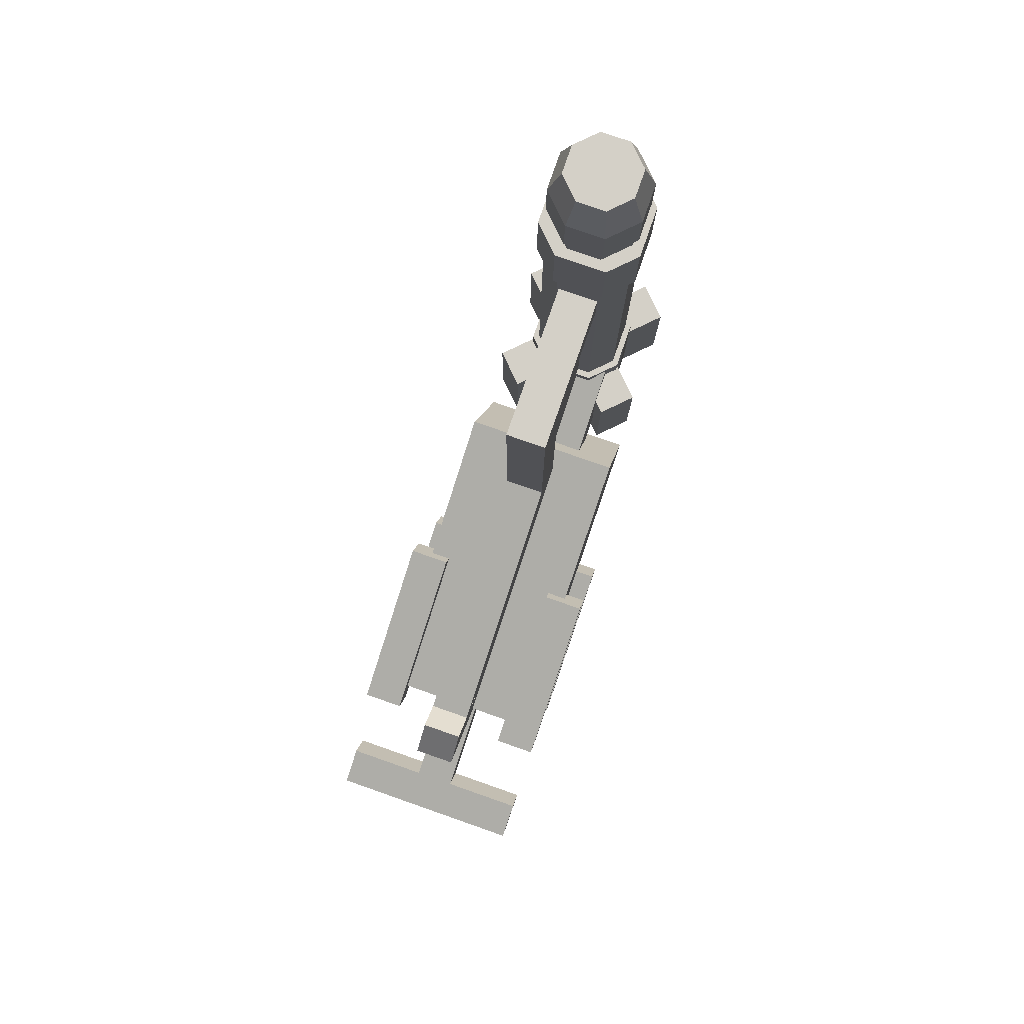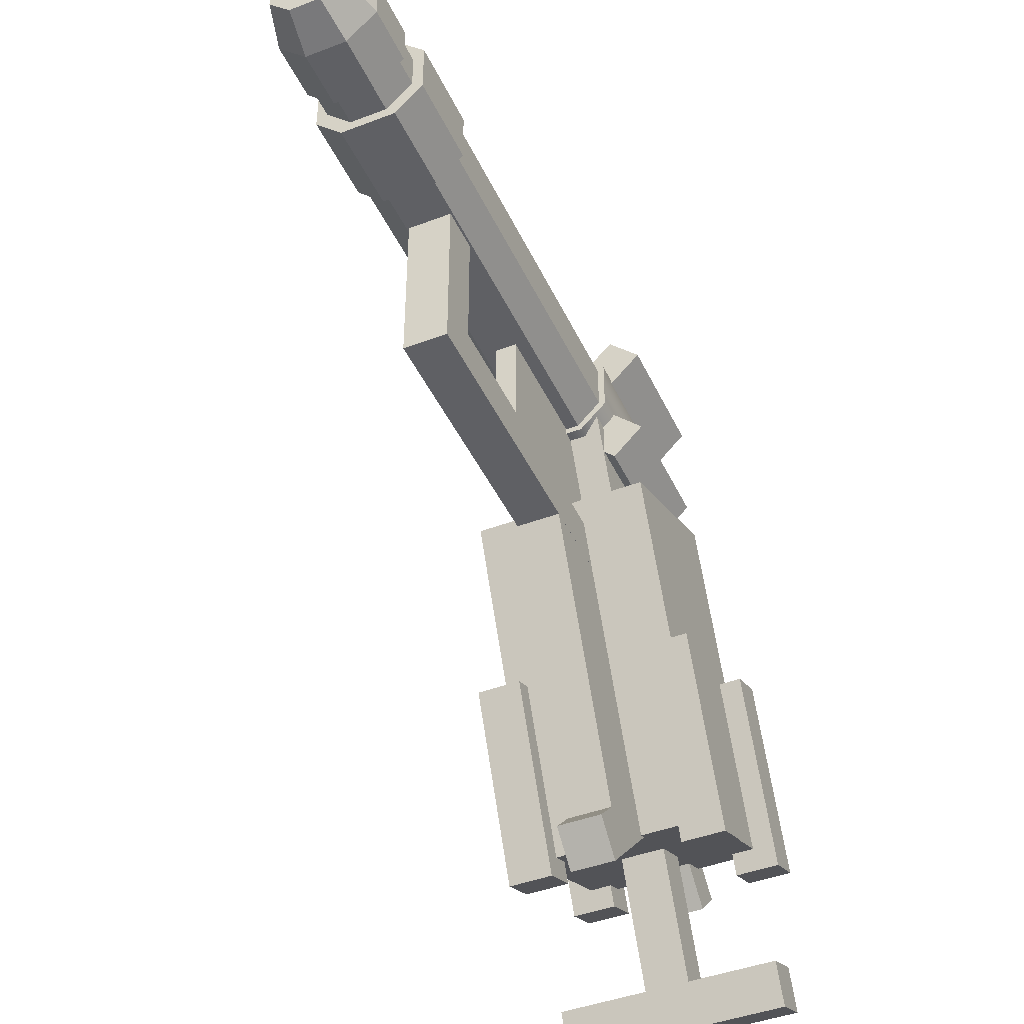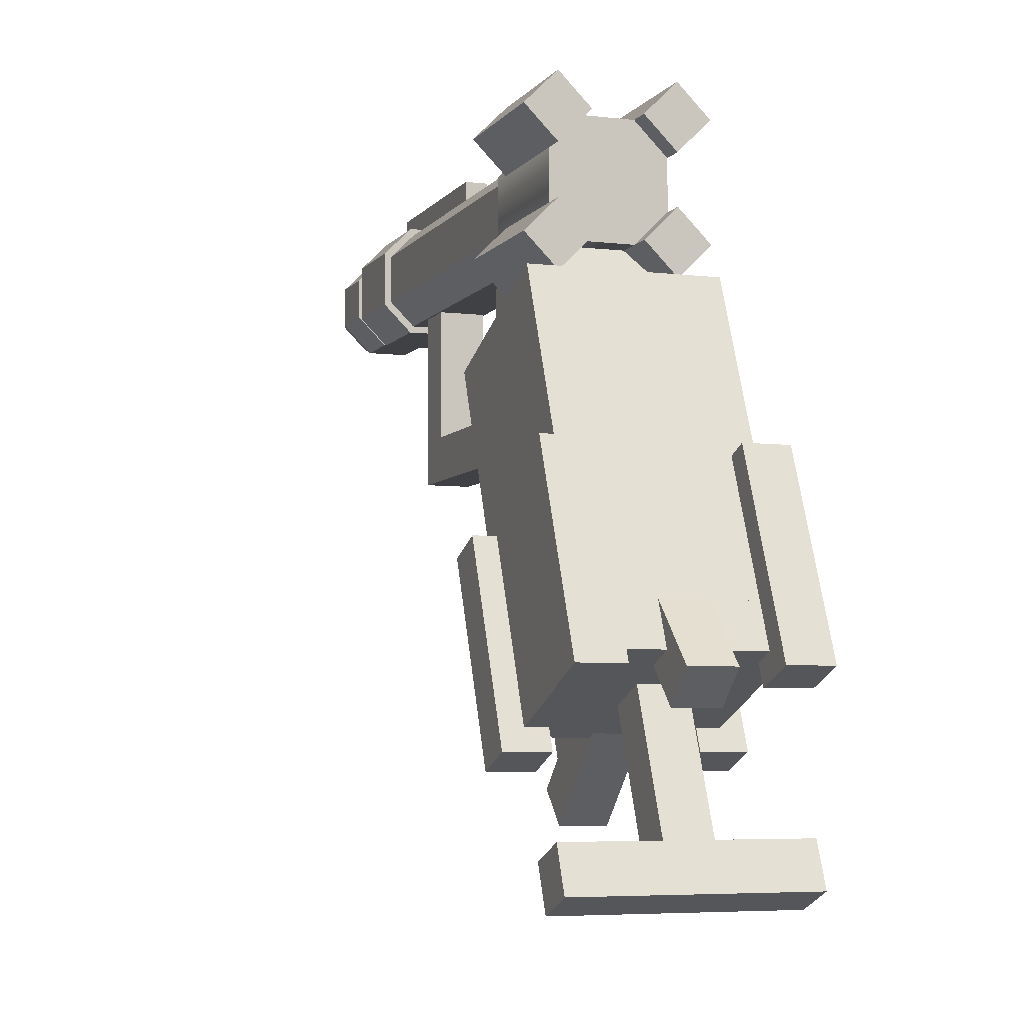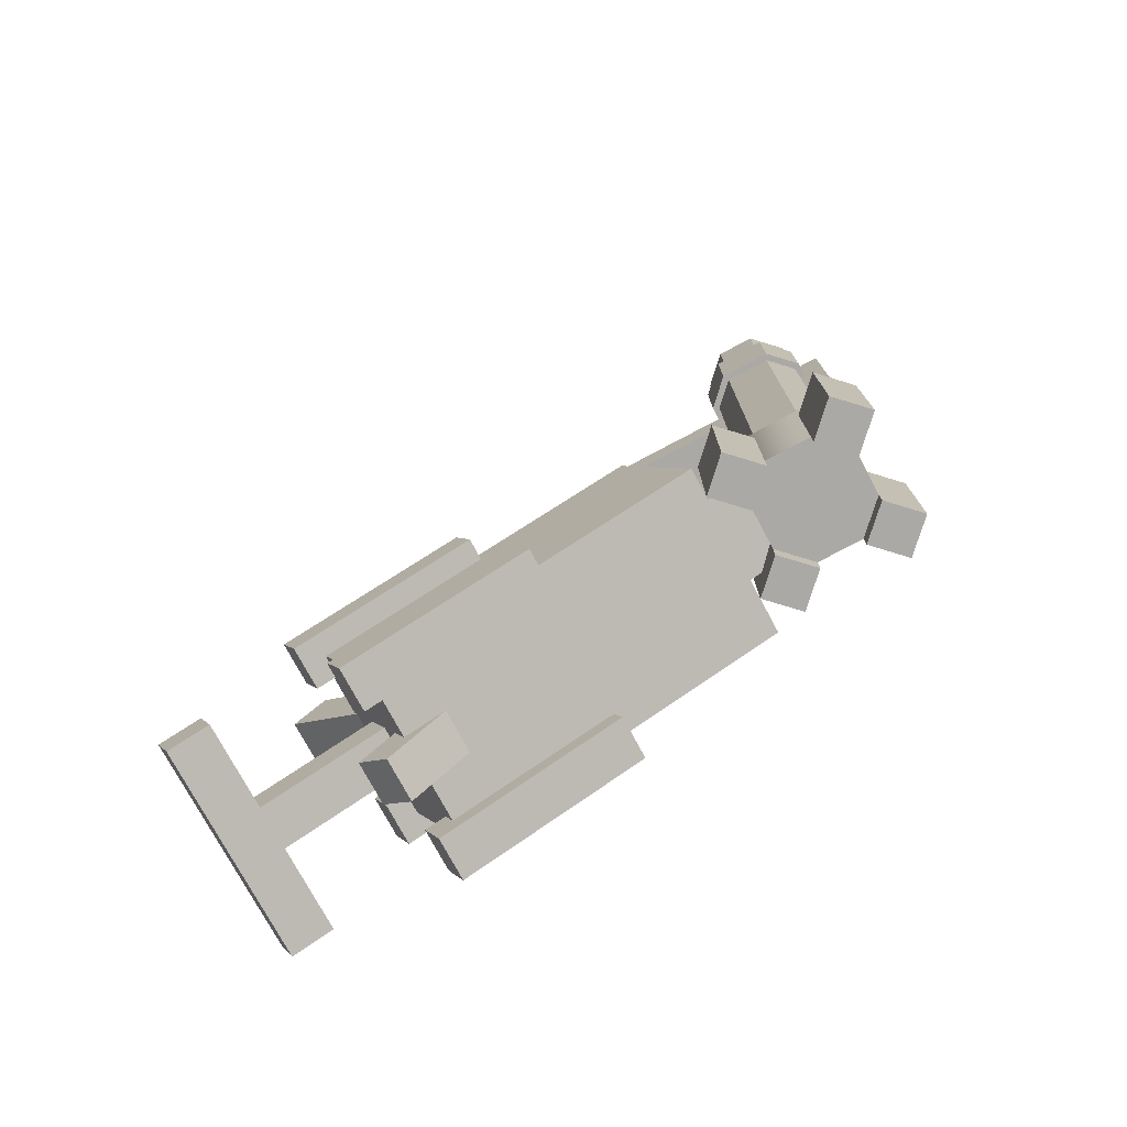
<metadata>
{"format":"obj","ext":"obj","renderer":"f3d","projection":"perspective","resolution":1024,"background":"white","views":[{"elev":79.9,"azim":19.3,"up":"+Z"},{"elev":-44.0,"azim":24.0,"up":"+Y"},{"elev":-5.6,"azim":160.2,"up":"+Y"},{"elev":-75.5,"azim":118.1,"up":"+Z"}]}
</metadata>
<code>
o triggerModel
v -0.004882 0.01953 0.1045
v 0.004882 0.01953 0.1045
v 0.004882 0.07812 0.1045
v -0.004882 0.07812 0.1045
v -0.004882 0.01953 0.02246
v -0.004882 0.07812 0.02246
v 0.004882 0.01953 0.02246
v 0.004882 0.07812 0.02246
f 1 2 3 4
f 5 1 4 6
f 7 5 6 8
f 2 7 8 3
f 8 6 4 3
f 2 1 5 7
o plunger
v -0.009765 -0.1575 -0.0644
v 0.009766 -0.1575 -0.0644
v 0.009766 -0.04559 -0.01806
v -0.009765 -0.04559 -0.01806
v -0.009765 -0.15 -0.08245
v -0.009765 -0.03812 -0.0361
v 0.009766 -0.15 -0.08245
v 0.009766 -0.03812 -0.0361
v -0.04883 -0.1755 -0.07188
v 0.04883 -0.1755 -0.07188
v 0.04883 -0.1575 -0.0644
v -0.04883 -0.1575 -0.0644
v -0.04883 -0.168 -0.08992
v -0.04883 -0.15 -0.08245
v 0.04883 -0.168 -0.08992
v 0.04883 -0.15 -0.08245
f 9 10 11 12
f 13 9 12 14
f 15 13 14 16
f 10 15 16 11
f 16 14 12 11
f 10 9 13 15
f 17 18 19 20
f 21 17 20 22
f 23 21 22 24
f 18 23 24 19
f 24 22 20 19
f 18 17 21 23
o cube
v -0.01074 0.07617 0.2031
v 0.01074 0.1191 0.2031
v -0.01074 0.1191 0.2031
v -0.01074 0.07617 0.04687
v -0.01074 0.1191 0.04687
v -0.01221 0.07324 -0.01172
v 0.01221 0.07324 -0.01172
v 0.01221 0.1221 -0.01172
v -0.04883 -0.1274 -0.009462
v -0.0293 -0.1274 -0.009462
v -0.0293 -0.1003 0.001749
v -0.04883 -0.1003 0.001749
v -0.04883 -0.1199 -0.02751
v -0.04883 -0.09283 -0.0163
v -0.0293 -0.1199 -0.02751
v -0.0293 -0.09283 -0.0163
v -0.04883 -0.09748 -0.08164
v -0.0293 -0.09748 -0.08164
v -0.0293 -0.07041 -0.07043
v -0.04883 -0.07041 -0.07043
v -0.04883 -0.09 -0.09968
v -0.04883 -0.06294 -0.08847
v -0.0293 -0.09 -0.09968
v -0.0293 -0.06294 -0.08847
v 0.0293 -0.09748 -0.08164
v 0.04883 -0.09748 -0.08164
v 0.04883 -0.07041 -0.07043
v 0.0293 -0.07041 -0.07043
v 0.0293 -0.09 -0.09968
v 0.0293 -0.06294 -0.08847
v 0.04883 -0.09 -0.09968
v 0.04883 -0.06294 -0.08847
v 0.0293 -0.1274 -0.009462
v 0.04883 -0.1274 -0.009462
v 0.04883 -0.1003 0.001749
v 0.0293 -0.1003 0.001749
v 0.0293 -0.1199 -0.02751
v 0.0293 -0.09283 -0.0163
v 0.04883 -0.1199 -0.02751
v 0.04883 -0.09283 -0.0163
v 0.02441 0.08545 0.2422
v 0.02441 0.08545 0.2031
v 0.01221 0.1221 0.2031
v -0.004882 0.1191 0.2324
v 0.004882 0.1191 0.2324
v 0.004882 0.1318 0.2324
v -0.004882 0.1318 0.2324
v -0.004882 0.1191 0.1445
v -0.004882 0.1318 0.1445
v 0.004882 0.1191 0.1445
v 0.004882 0.1318 0.1445
v -0.01953 0.03721 0.027
v 0.01953 0.03721 0.027
v 0.01953 0.08666 0.04748
v -0.01953 0.08666 0.04748
v -0.01953 0.05216 -0.009086
v -0.01953 0.1016 0.0114
v 0.01953 0.05216 -0.009086
v 0.01953 0.1016 0.0114
v -0.03906 -0.09657 -0.007272
v 0.03906 -0.09657 -0.007272
v 0.03906 0.02974 0.04505
v -0.03906 0.02974 0.04505
v -0.03906 -0.06667 -0.07945
v -0.03906 0.05964 -0.02713
v 0.03906 -0.06667 -0.07945
v 0.03906 0.05964 -0.02713
v -0.009765 -0.1484 0.0169
v 0.009766 -0.1484 0.0169
v 0.009766 -0.1345 0.03071
v -0.009765 -0.1345 0.03071
v -0.009765 -0.1104 -0.02108
v -0.009765 -0.09657 -0.007272
v 0.009766 -0.1104 -0.02108
v 0.009766 -0.09657 -0.007272
v -0.009765 -0.08048 -0.06564
v 0.009766 -0.08048 -0.06564
v 0.009766 -0.06667 -0.07945
v -0.009765 -0.06667 -0.07945
v -0.009765 -0.1047 -0.08981
v -0.009765 -0.09084 -0.1036
v 0.009766 -0.1047 -0.08981
v 0.009766 -0.09084 -0.1036
v -0.03906 -0.1146 -0.01475
v 0.03906 -0.1146 -0.01475
v 0.03906 -0.09657 -0.007272
v -0.03906 -0.09657 -0.007272
v -0.03906 -0.08472 -0.08692
v -0.03906 -0.06667 -0.07945
v 0.03906 -0.08472 -0.08692
v 0.03906 -0.06667 -0.07945
v 0.03906 -0.1046 -0.03881
v 0.03906 -0.09468 -0.06287
v -0.03906 -0.1046 -0.03881
v -0.03906 -0.09468 -0.06287
v -0.03906 -0.0866 -0.03133
v -0.03906 -0.07664 -0.05539
v 0.03906 -0.0866 -0.03133
v 0.03906 -0.07664 -0.05539
v -0.01302 -0.06667 -0.07945
v 0.01302 -0.06667 -0.07945
v -0.01302 -0.1146 -0.01475
v 0.01302 -0.1146 -0.01475
v 0.01302 -0.09657 -0.007272
v -0.01302 -0.09657 -0.007272
v -0.01302 -0.08472 -0.08692
v 0.01302 -0.08472 -0.08692
v -0.01302 -0.1046 -0.03881
v 0.01302 -0.1046 -0.03881
v -0.01302 -0.09468 -0.06287
v 0.01302 -0.09468 -0.06287
v -0.01302 -0.07664 -0.05539
v 0.01302 -0.07664 -0.05539
v -0.01302 -0.0866 -0.03133
v 0.01302 -0.0866 -0.03133
v 0.01221 0.1221 0.2422
v -0.02148 0.08691 0.2031
v -0.01221 0.1221 0.2422
v -0.01221 0.07324 0.2031
v 0.01221 0.07324 0.2031
v -0.01221 0.1221 0.2031
v 0.02149 0.08691 0.04687
v -0.01221 0.07324 0.2422
v -0.02148 0.1084 0.04687
v 0.01221 0.07324 0.2422
v 0.02149 0.1084 0.04687
v 0.02441 0.1099 0.2422
v 0.02441 0.1099 0.2031
v -0.02441 0.08545 0.2422
v -0.02148 0.08691 0.04687
v -0.02441 0.1099 0.2422
v -0.02441 0.08545 0.2031
v -0.02441 0.1099 0.2031
v 0.01074 0.1191 0.04687
v 0.01074 0.07617 0.2031
v -0.02148 0.1084 0.2031
v 0.02149 0.08691 0.2031
v 0.01074 0.07617 0.04687
v 0.02149 0.1084 0.2031
v -0.01221 0.1221 -0.01172
v -0.02441 0.08545 0.04687
v -0.01221 0.07324 0.04687
v -0.02441 0.1099 -0.01172
v 0.01221 0.07324 0.04687
v 0.01221 0.1221 0.04687
v -0.02441 0.08545 -0.01172
v -0.01221 0.1221 0.04687
v -0.02441 0.1099 0.04687
v 0.02441 0.08545 -0.01172
v 0.02441 0.1099 -0.01172
v 0.02441 0.08545 0.04687
v 0.02441 0.1099 0.04687
v 0.02441 0.08545 0.2178
v 0.02441 0.08545 0.2031
v 0.01221 0.1221 0.2031
v 0.01221 0.1221 0.2178
v -0.01221 0.1221 0.2178
v -0.01221 0.07324 0.2031
v 0.01221 0.07324 0.2031
v -0.01221 0.1221 0.2031
v -0.01221 0.07324 0.2178
v 0.01221 0.07324 0.2178
v 0.02441 0.1099 0.2178
v 0.02441 0.1099 0.2031
v -0.02441 0.08545 0.2178
v -0.02441 0.1099 0.2178
v -0.02441 0.08545 0.2031
v -0.02441 0.1099 0.2031
v -0.04883 -0.1003 0.001749
v -0.0293 -0.1003 0.001749
v -0.0293 -0.04617 0.02417
v -0.04883 -0.04617 0.02417
v -0.04883 -0.09283 -0.0163
v -0.04883 -0.0387 0.006127
v -0.0293 -0.09283 -0.0163
v -0.0293 -0.0387 0.006127
v -0.04883 -0.07041 -0.07043
v -0.0293 -0.07041 -0.07043
v -0.0293 -0.01628 -0.048
v -0.04883 -0.01628 -0.048
v -0.04883 -0.06294 -0.08847
v -0.04883 -0.008804 -0.06605
v -0.0293 -0.06294 -0.08847
v -0.0293 -0.008804 -0.06605
v -0.03822 0.07324 0.03711
v -0.02441 0.05943 0.03711
v -0.0106 0.07324 0.03711
v -0.02441 0.08705 0.03711
v -0.03822 0.07324 -0.02148
v -0.02441 0.08705 -0.02148
v -0.02441 0.05943 -0.02148
v -0.0106 0.07324 -0.02148
v -0.009726 -0.1231 0.01868
v 0.009726 -0.1231 0.01868
v 0.009726 0.000399 0.06985
v -0.009726 0.000399 0.06985
v -0.009726 -0.1101 -0.01283
v -0.009726 0.01345 0.03834
v 0.009726 -0.1101 -0.01283
v 0.009726 0.01345 0.03834
v 0.0106 0.1221 0.03711
v 0.02441 0.1083 0.03711
v 0.03822 0.1221 0.03711
v 0.02441 0.1359 0.03711
v 0.0106 0.1221 -0.02149
v 0.02441 0.1359 -0.02149
v 0.02441 0.1083 -0.02149
v 0.03822 0.1221 -0.02149
v 0.0293 -0.07041 -0.07043
v 0.04883 -0.07041 -0.07043
v 0.04883 -0.01628 -0.048
v 0.0293 -0.01628 -0.048
v 0.0293 -0.06294 -0.08847
v 0.0293 -0.008804 -0.06605
v 0.04883 -0.06294 -0.08847
v 0.04883 -0.008804 -0.06605
v 0.0293 -0.1003 0.001749
v 0.04883 -0.1003 0.001749
v 0.04883 -0.04617 0.02417
v 0.0293 -0.04617 0.02417
v 0.0293 -0.09283 -0.0163
v 0.0293 -0.0387 0.006127
v 0.04883 -0.09283 -0.0163
v 0.04883 -0.0387 0.006127
v -0.03822 0.1221 0.03711
v -0.02441 0.1083 0.03711
v -0.0106 0.1221 0.03711
v -0.02441 0.1359 0.03711
v -0.03822 0.1221 -0.02148
v -0.02441 0.1359 -0.02148
v -0.02441 0.1083 -0.02148
v -0.0106 0.1221 -0.02148
v 0.0106 0.07324 0.03711
v 0.02441 0.05943 0.03711
v 0.03822 0.07324 0.03711
v 0.02441 0.08705 0.03711
v 0.0106 0.07324 -0.02149
v 0.02441 0.08705 -0.02149
v 0.02441 0.05943 -0.02149
v 0.03822 0.07324 -0.02149
v -0.009765 -0 0.1836
v 0.009766 -0 0.1836
v 0.009766 0.07812 0.1836
v -0.009765 0.07812 0.1836
v -0.009765 -0 0.1641
v -0.009765 0.07812 0.1641
v 0.009766 -0 0.1641
v 0.009766 0.07812 0.1641
v -0.009765 -0 0.1641
v 0.009766 -0 0.1641
v 0.009766 0.01953 0.1641
v -0.009765 0.01953 0.1641
v -0.009765 -0 0.02734
v -0.009765 0.01953 0.02734
v 0.009766 -0 0.02734
v 0.009766 0.01953 0.02734
f 148 160 27 29
f 163 150 158 26
f 147 143 144 149
f 151 152 67 140
f 145 157 155 142
f 65 149 144 66
f 159 25 28 162
f 161 146 150 163
f 161 163 26 27 160 141 25 159
f 28 25 141 154
f 65 151 140 142 155 153 147 149
f 154 141 160 148
f 153 155 157 156
f 158 150 146 162 28 154 148 29
f 158 29 27 26
f 145 67 152 66 144 143 156 157
f 65 66 152 151
f 67 145 142 140
f 143 147 153 156
f 159 162 146 161
f 185 182 183 186
f 187 188 179 180
f 184 192 190 181
f 177 186 183 178
f 177 187 180 181 190 189 185 186
f 189 190 192 191
f 184 179 188 178 183 182 191 192
f 177 178 188 187
f 179 184 181 180
f 182 185 189 191
f 31 30 170 167 164 32 174 173
f 167 172 171 164
f 176 174 32 169
f 33 34 35 36
f 37 33 36 38
f 39 37 38 40
f 34 39 40 35
f 40 38 36 35
f 34 33 37 39
f 41 42 43 44
f 45 41 44 46
f 47 45 46 48
f 42 47 48 43
f 48 46 44 43
f 42 41 45 47
f 49 50 51 52
f 53 49 52 54
f 55 53 54 56
f 50 55 56 51
f 56 54 52 51
f 50 49 53 55
f 57 58 59 60
f 61 57 60 62
f 63 61 62 64
f 58 63 64 59
f 64 62 60 59
f 58 57 61 63
f 68 69 70 71
f 72 68 71 73
f 74 72 73 75
f 69 74 75 70
f 75 73 71 70
f 69 68 72 74
f 76 77 78 79
f 80 76 79 81
f 82 80 81 83
f 77 82 83 78
f 83 81 79 78
f 77 76 80 82
f 84 85 86 87
f 88 84 87 89
f 90 88 89 91
f 85 90 91 86
f 91 89 87 86
f 85 84 88 90
f 92 93 94 95
f 96 92 95 97
f 98 96 97 99
f 93 98 99 94
f 99 97 95 94
f 93 92 96 98
f 100 101 102 103
f 104 100 103 105
f 106 104 105 107
f 101 106 107 102
f 107 105 103 102
f 101 100 104 106
f 127 109 110 128
f 118 108 111 120
f 130 112 113 124
f 117 114 115 123
f 138 120 111 129
f 134 119 112 130
f 126 108 118 132
f 132 118 119 134
f 124 113 121 136
f 136 121 120 138
f 109 116 122 110
f 116 117 123 122
f 112 119 121 113
f 119 118 120 121
f 123 137 139 122
f 137 136 138 139
f 115 125 137 123
f 125 124 136 137
f 116 133 135 117
f 133 132 134 135
f 109 127 133 116
f 127 126 132 133
f 117 135 131 114
f 135 134 130 131
f 122 139 128 110
f 139 138 129 128
f 114 131 125 115
f 131 130 124 125
f 108 126 129 111
f 126 127 128 129
f 32 164 171 169
f 169 171 172 165 166 168 175 176
f 168 166 30 31
f 175 173 174 176
f 168 31 173 175
f 170 165 172 167
f 30 166 165 170
f 193 194 195 196
f 197 193 196 198
f 199 197 198 200
f 194 199 200 195
f 200 198 196 195
f 194 193 197 199
f 201 202 203 204
f 205 201 204 206
f 207 205 206 208
f 202 207 208 203
f 208 206 204 203
f 202 201 205 207
f 209 210 211 212
f 213 209 212 214
f 215 213 214 216
f 210 215 216 211
f 216 214 212 211
f 210 209 213 215
f 217 218 219 220
f 221 217 220 222
f 223 221 222 224
f 218 223 224 219
f 224 222 220 219
f 218 217 221 223
f 225 226 227 228
f 229 225 228 230
f 231 229 230 232
f 226 231 232 227
f 232 230 228 227
f 226 225 229 231
f 233 234 235 236
f 237 233 236 238
f 239 237 238 240
f 234 239 240 235
f 240 238 236 235
f 234 233 237 239
f 241 242 243 244
f 245 241 244 246
f 247 245 246 248
f 242 247 248 243
f 248 246 244 243
f 242 241 245 247
f 249 250 251 252
f 253 249 252 254
f 255 253 254 256
f 250 255 256 251
f 256 254 252 251
f 250 249 253 255
f 257 258 259 260
f 261 257 260 262
f 263 261 262 264
f 258 263 264 259
f 264 262 260 259
f 258 257 261 263
f 265 266 267 268
f 269 265 268 270
f 271 269 270 272
f 266 271 272 267
f 272 270 268 267
f 266 265 269 271
f 273 274 275 276
f 277 273 276 278
f 279 277 278 280
f 274 279 280 275
f 280 278 276 275
f 274 273 277 279
o dart
v 0.01953 0.08957 0.05469
v 0.00809 0.07812 0.05469
v 0 0.09766 0.05469
v 0.01953 0.08957 0.2734
v 0.00809 0.07812 0.2734
v 0 0.09766 0.2734
v 0.01953 0.1057 0.05469
v 0.01953 0.1057 0.2734
v 0.00809 0.1172 0.05469
v 0.00809 0.1172 0.2734
v -0.00809 0.1172 0.05469
v -0.00809 0.1172 0.2734
v -0.01953 0.1057 0.05469
v -0.01953 0.1057 0.2734
v -0.01953 0.08957 0.05469
v -0.01953 0.08957 0.2734
v -0.00809 0.07812 0.05469
v -0.00809 0.07812 0.2734
v 0.01953 0.08957 0.2734
v 0.00809 0.07812 0.2734
v 0 0.09766 0.2734
v 0.01562 0.09118 0.2969
v 0.006472 0.08203 0.2969
v 0 0.09766 0.2969
v 0.01953 0.1057 0.2734
v 0.01562 0.1041 0.2969
v 0.00809 0.1172 0.2734
v 0.006472 0.1133 0.2969
v -0.00809 0.1172 0.2734
v -0.006472 0.1133 0.2969
v -0.01953 0.1057 0.2734
v -0.01562 0.1041 0.2969
v -0.01953 0.08957 0.2734
v -0.01562 0.09118 0.2969
v -0.00809 0.07812 0.2734
v -0.006472 0.08203 0.2969
v 0.02197 0.08855 0.2798
v 0.009101 0.07568 0.2798
v -0 0.09766 0.2798
v 0.01646 0.09084 0.2988
v 0.006817 0.0812 0.2988
v -0 0.09766 0.2988
v 0.02197 0.1068 0.2798
v 0.01646 0.1045 0.2988
v 0.009101 0.1196 0.2798
v 0.006817 0.1141 0.2988
v -0.009101 0.1196 0.2798
v -0.006817 0.1141 0.2988
v -0.02197 0.1068 0.2798
v -0.01646 0.1045 0.2988
v -0.02197 0.08855 0.2798
v -0.01646 0.09084 0.2988
v -0.009101 0.07568 0.2798
v -0.006817 0.0812 0.2988
v 0.02197 0.08855 0.2549
v 0.009101 0.07568 0.2549
v -0 0.09766 0.2549
v 0.02197 0.08855 0.2798
v 0.009101 0.07568 0.2798
v 0 0.09766 0.2798
v 0.02197 0.1068 0.2549
v 0.02197 0.1068 0.2798
v 0.009101 0.1196 0.2549
v 0.009101 0.1196 0.2798
v -0.009101 0.1196 0.2549
v -0.009101 0.1196 0.2798
v -0.02197 0.1068 0.2549
v -0.02197 0.1068 0.2798
v -0.02197 0.08855 0.2549
v -0.02197 0.08855 0.2798
v -0.009101 0.07568 0.2549
v -0.009101 0.07568 0.2798
f 281 282 283
f 282 281 284 285
f 285 284 286
f 287 281 283
f 281 287 288 284
f 284 288 286
f 289 287 283
f 287 289 290 288
f 288 290 286
f 291 289 283
f 289 291 292 290
f 290 292 286
f 293 291 283
f 291 293 294 292
f 292 294 286
f 295 293 283
f 293 295 296 294
f 294 296 286
f 297 295 283
f 295 297 298 296
f 296 298 286
f 282 297 283
f 297 282 285 298
f 298 285 286
f 299 300 301
f 300 299 302 303
f 303 302 304
f 305 299 301
f 299 305 306 302
f 302 306 304
f 307 305 301
f 305 307 308 306
f 306 308 304
f 309 307 301
f 307 309 310 308
f 308 310 304
f 311 309 301
f 309 311 312 310
f 310 312 304
f 313 311 301
f 311 313 314 312
f 312 314 304
f 315 313 301
f 313 315 316 314
f 314 316 304
f 300 315 301
f 315 300 303 316
f 316 303 304
f 317 318 319
f 318 317 320 321
f 321 320 322
f 323 317 319
f 317 323 324 320
f 320 324 322
f 325 323 319
f 323 325 326 324
f 324 326 322
f 327 325 319
f 325 327 328 326
f 326 328 322
f 329 327 319
f 327 329 330 328
f 328 330 322
f 331 329 319
f 329 331 332 330
f 330 332 322
f 333 331 319
f 331 333 334 332
f 332 334 322
f 318 333 319
f 333 318 321 334
f 334 321 322
f 335 336 337
f 336 335 338 339
f 339 338 340
f 341 335 337
f 335 341 342 338
f 338 342 340
f 343 341 337
f 341 343 344 342
f 342 344 340
f 345 343 337
f 343 345 346 344
f 344 346 340
f 347 345 337
f 345 347 348 346
f 346 348 340
f 349 347 337
f 347 349 350 348
f 348 350 340
f 351 349 337
f 349 351 352 350
f 350 352 340
f 336 351 337
f 351 336 339 352
f 352 339 340

</code>
